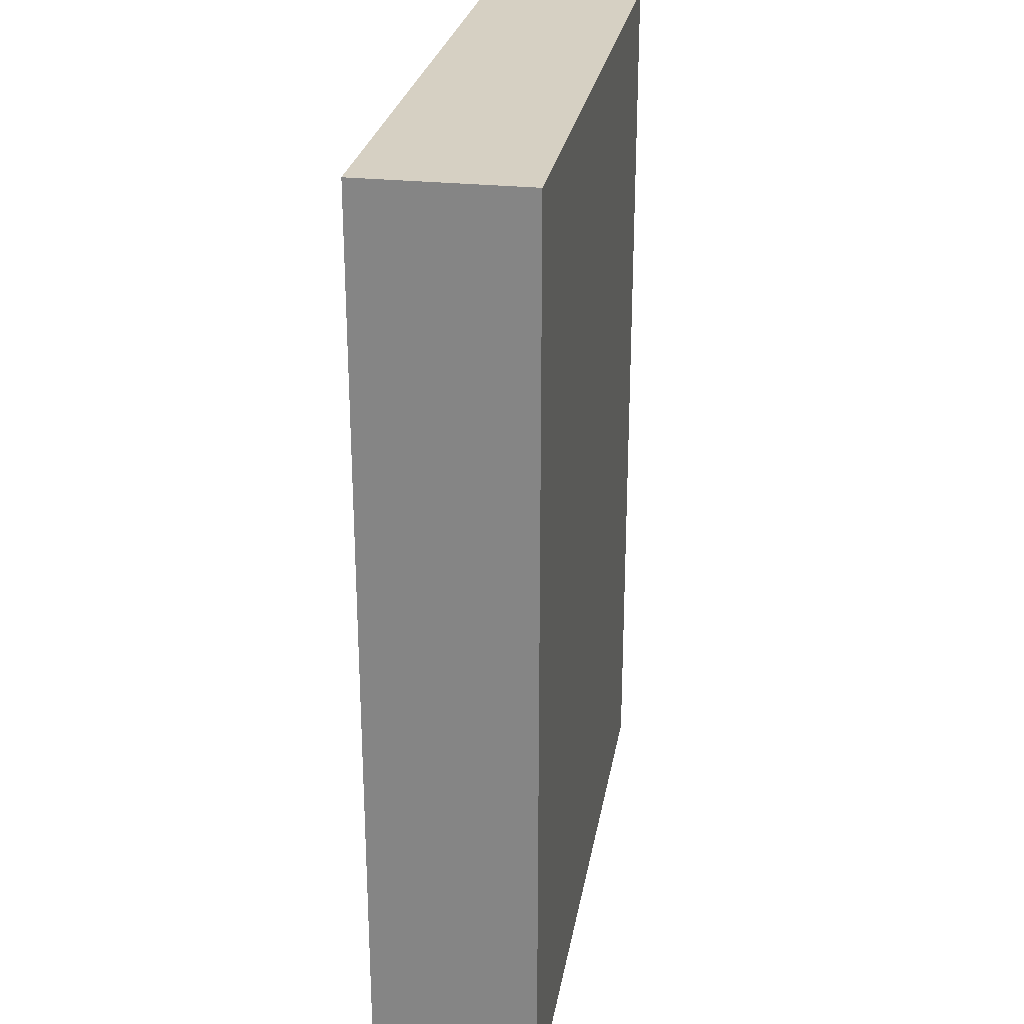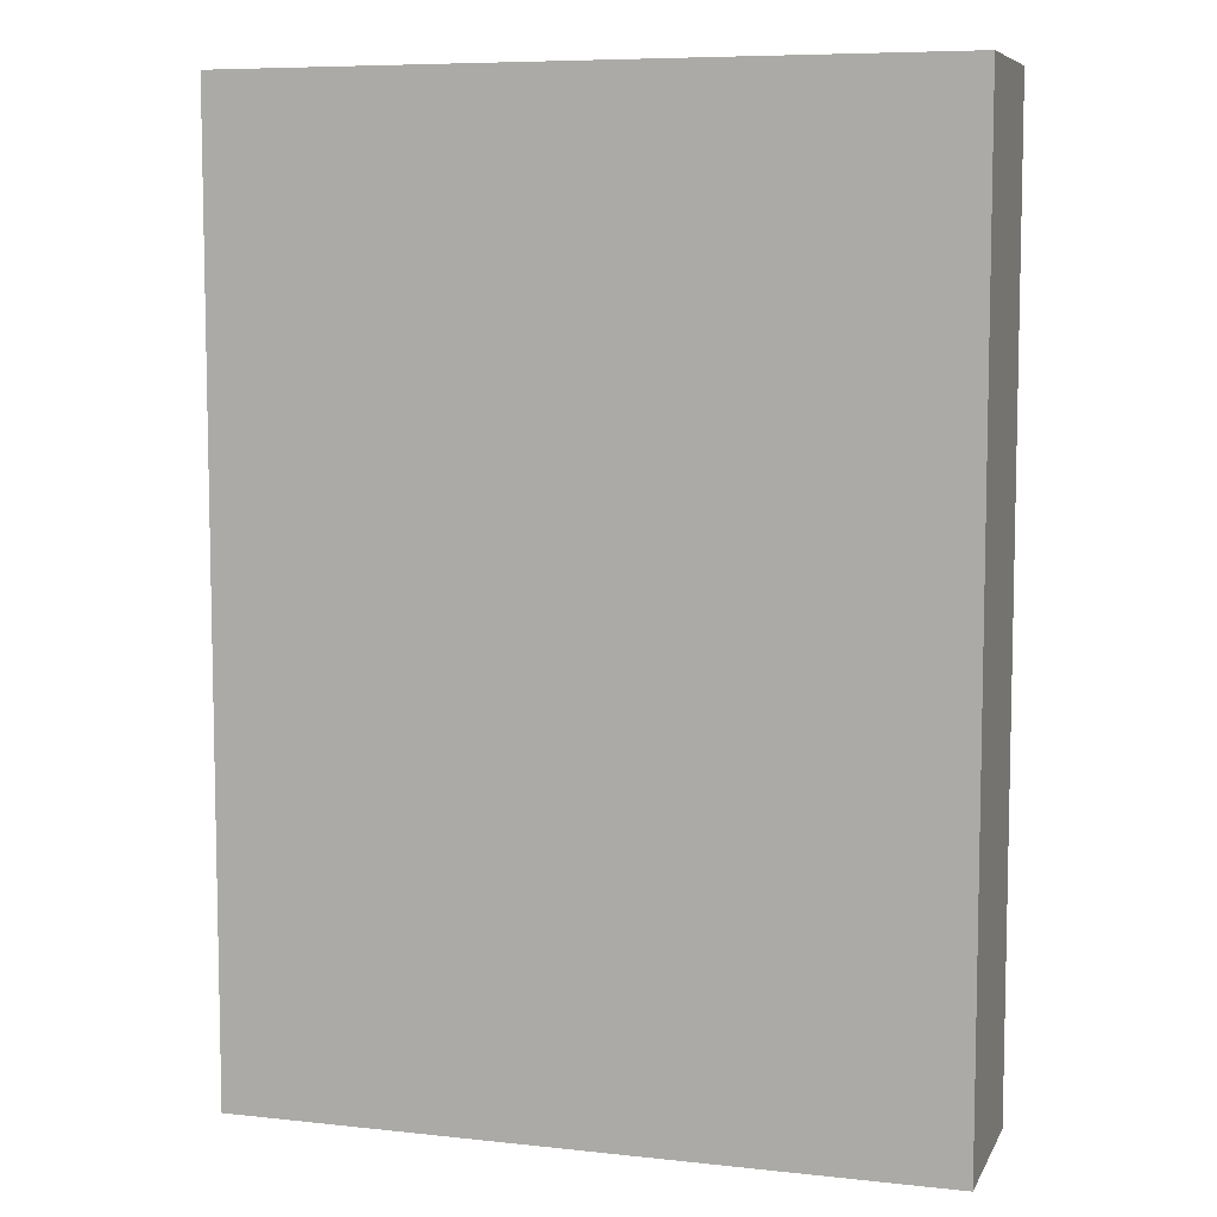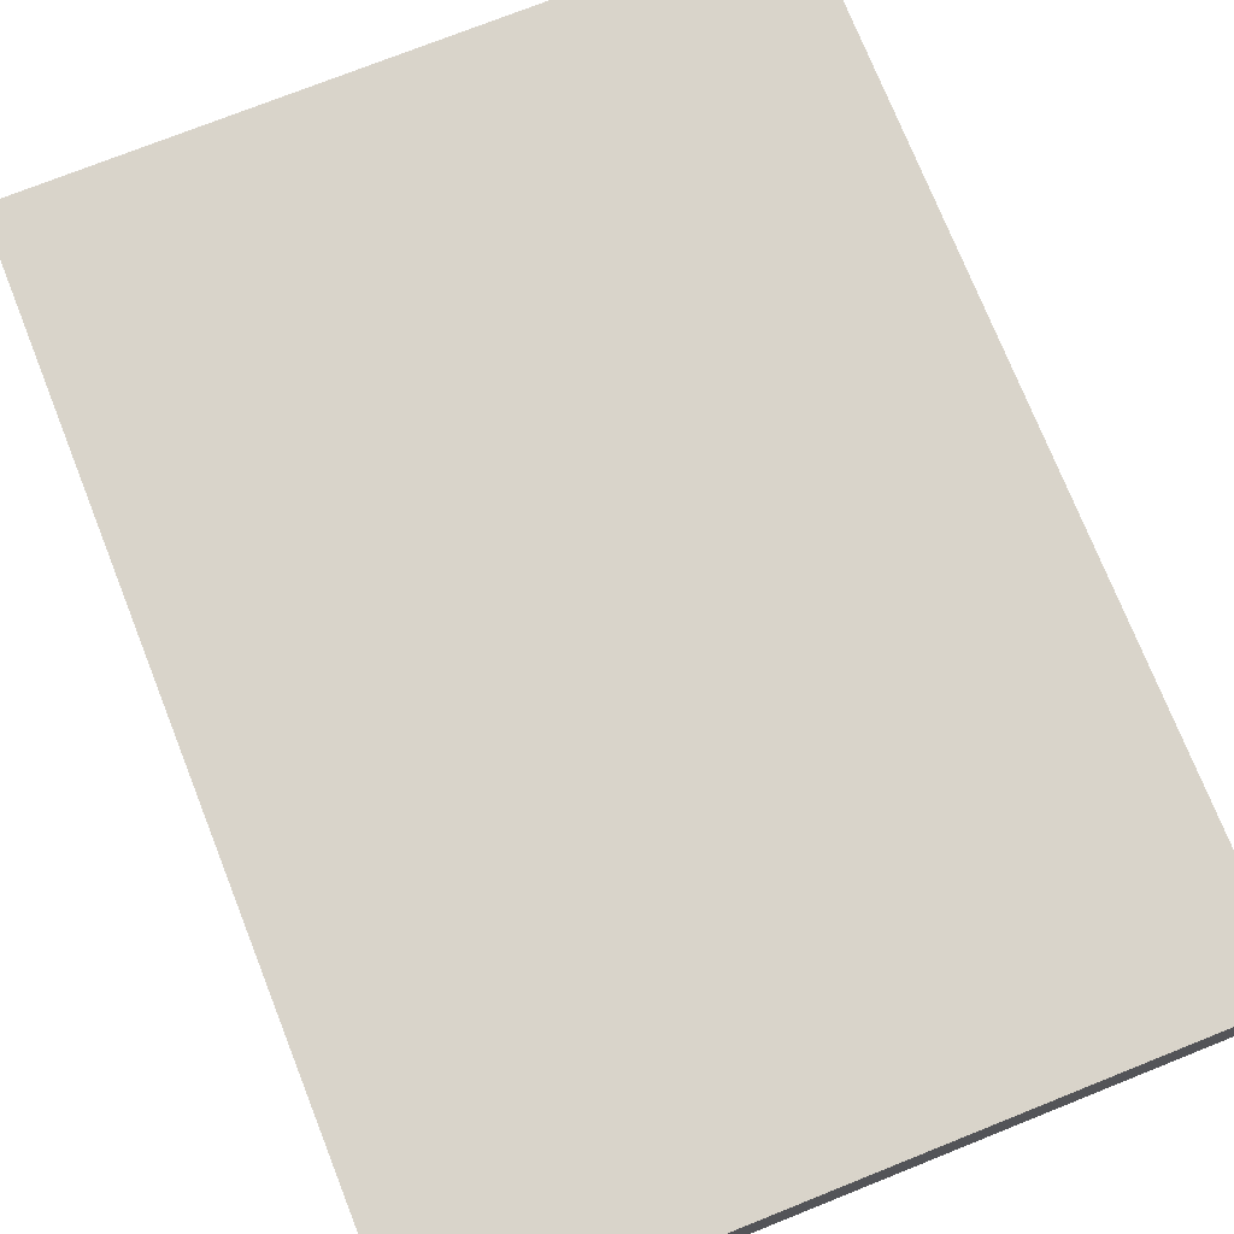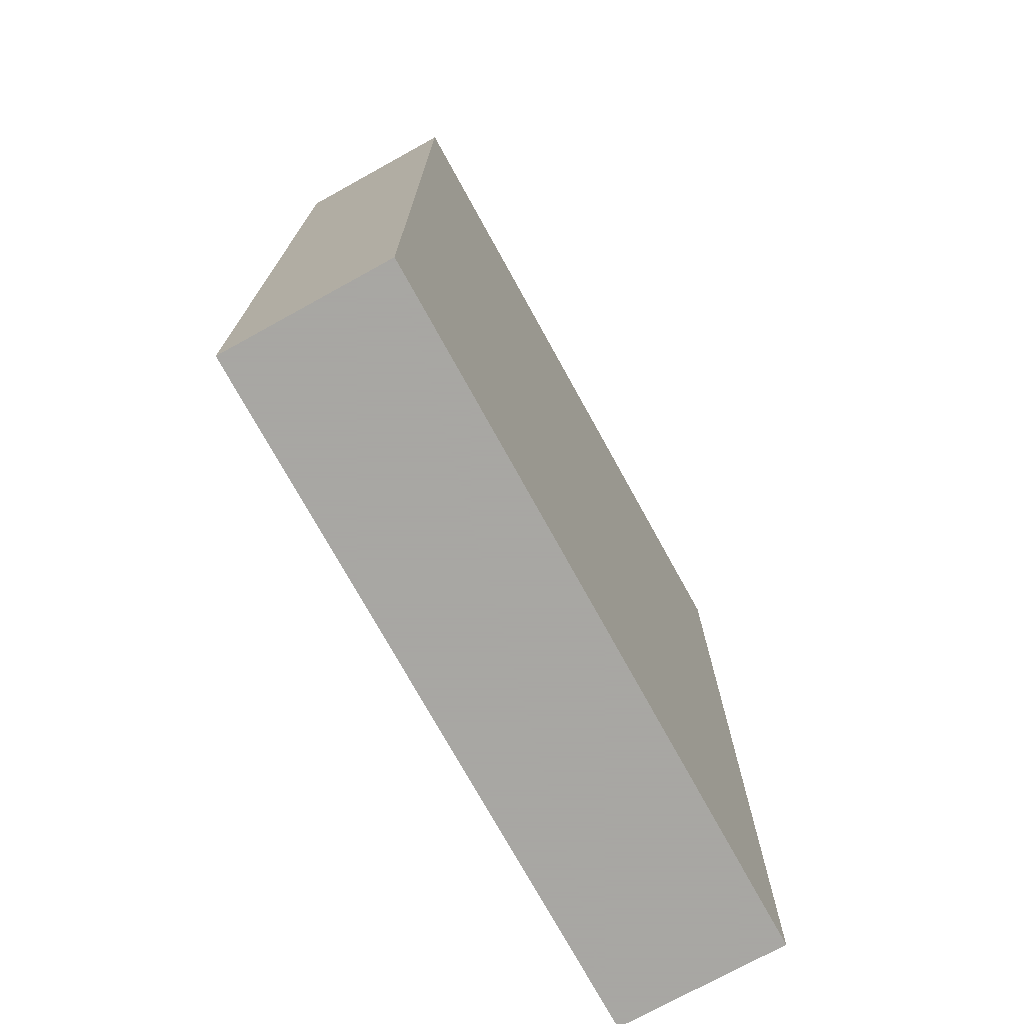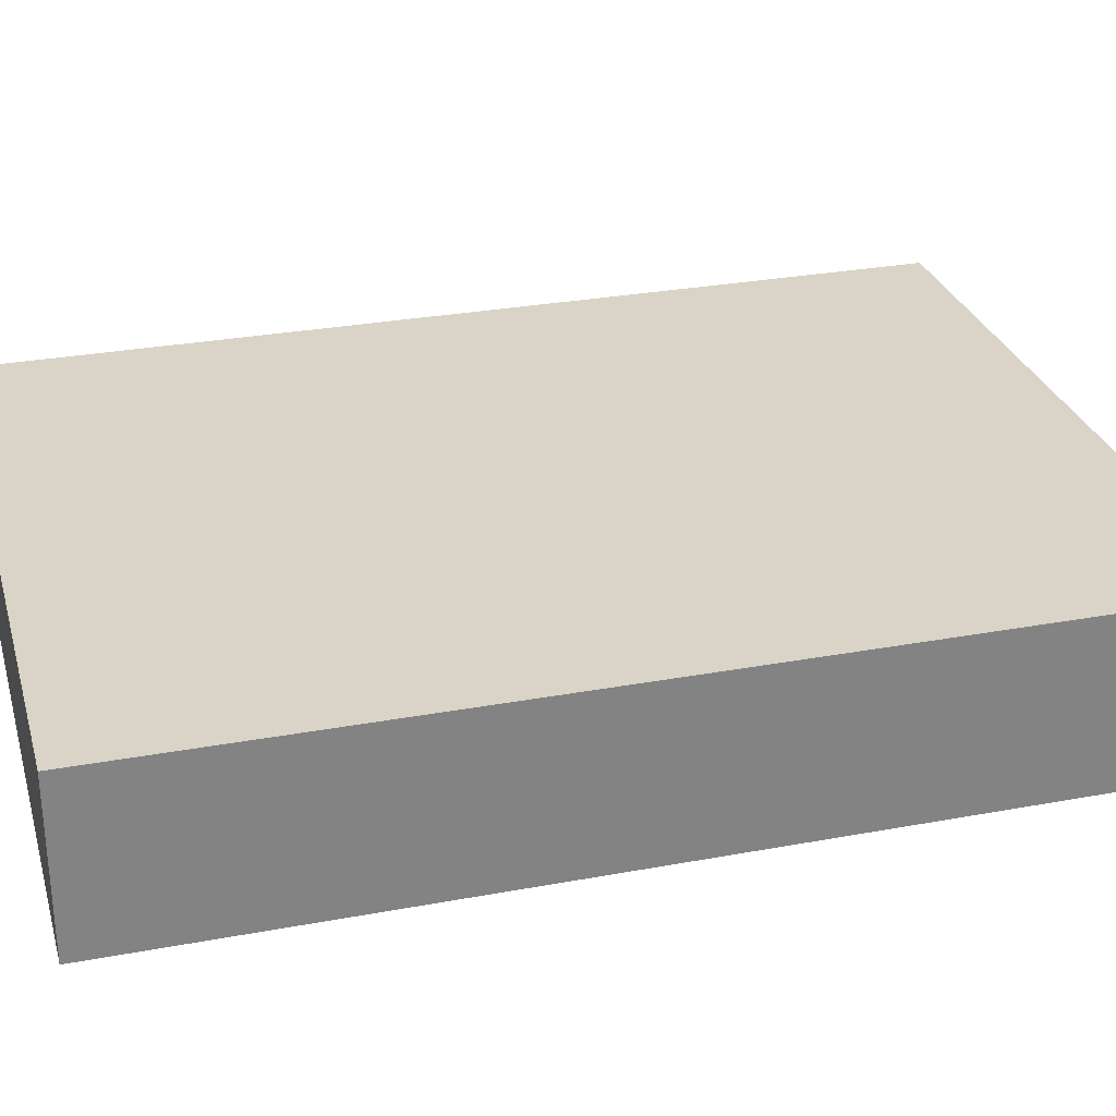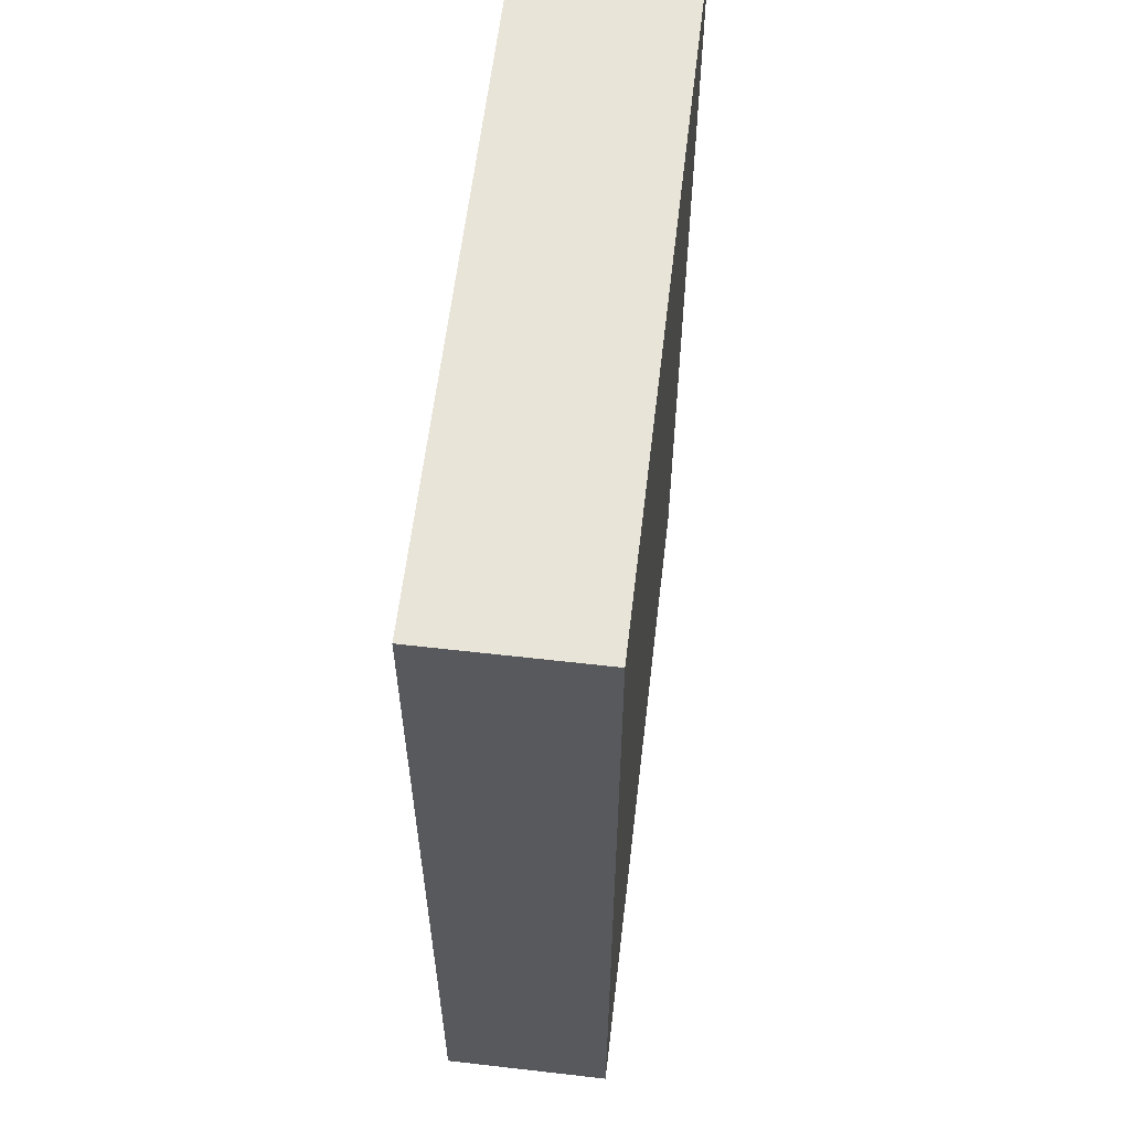
<metadata>
{"format":"obj","ext":"obj","renderer":"f3d","projection":"perspective","resolution":1024,"background":"white","views":[{"elev":26.5,"azim":-80.4,"up":"+Y"},{"elev":7.5,"azim":-162.9,"up":"+Y"},{"elev":74.8,"azim":158.3,"up":"+Z"},{"elev":-74.4,"azim":118.9,"up":"+Y"},{"elev":28.8,"azim":74.5,"up":"+Z"},{"elev":60.2,"azim":96.7,"up":"+Y"}]}
</metadata>
<code>
o convex_0
v 0.09027 0.1228 0.02213
v -0.09051 -0.1228 -0.02152
v 0.09027 -0.1228 -0.02152
v -0.09051 -0.1228 0.02213
v -0.09051 0.1228 -0.02152
v 0.09027 -0.1228 0.02213
v 0.09027 0.1228 -0.02152
v -0.09051 0.1228 0.02213
f 5 4 8
f 2 3 4
f 3 2 5
f 2 4 5
f 3 1 6
f 4 3 6
f 1 4 6
f 1 3 7
f 5 1 7
f 3 5 7
f 4 1 8
f 1 5 8

</code>
